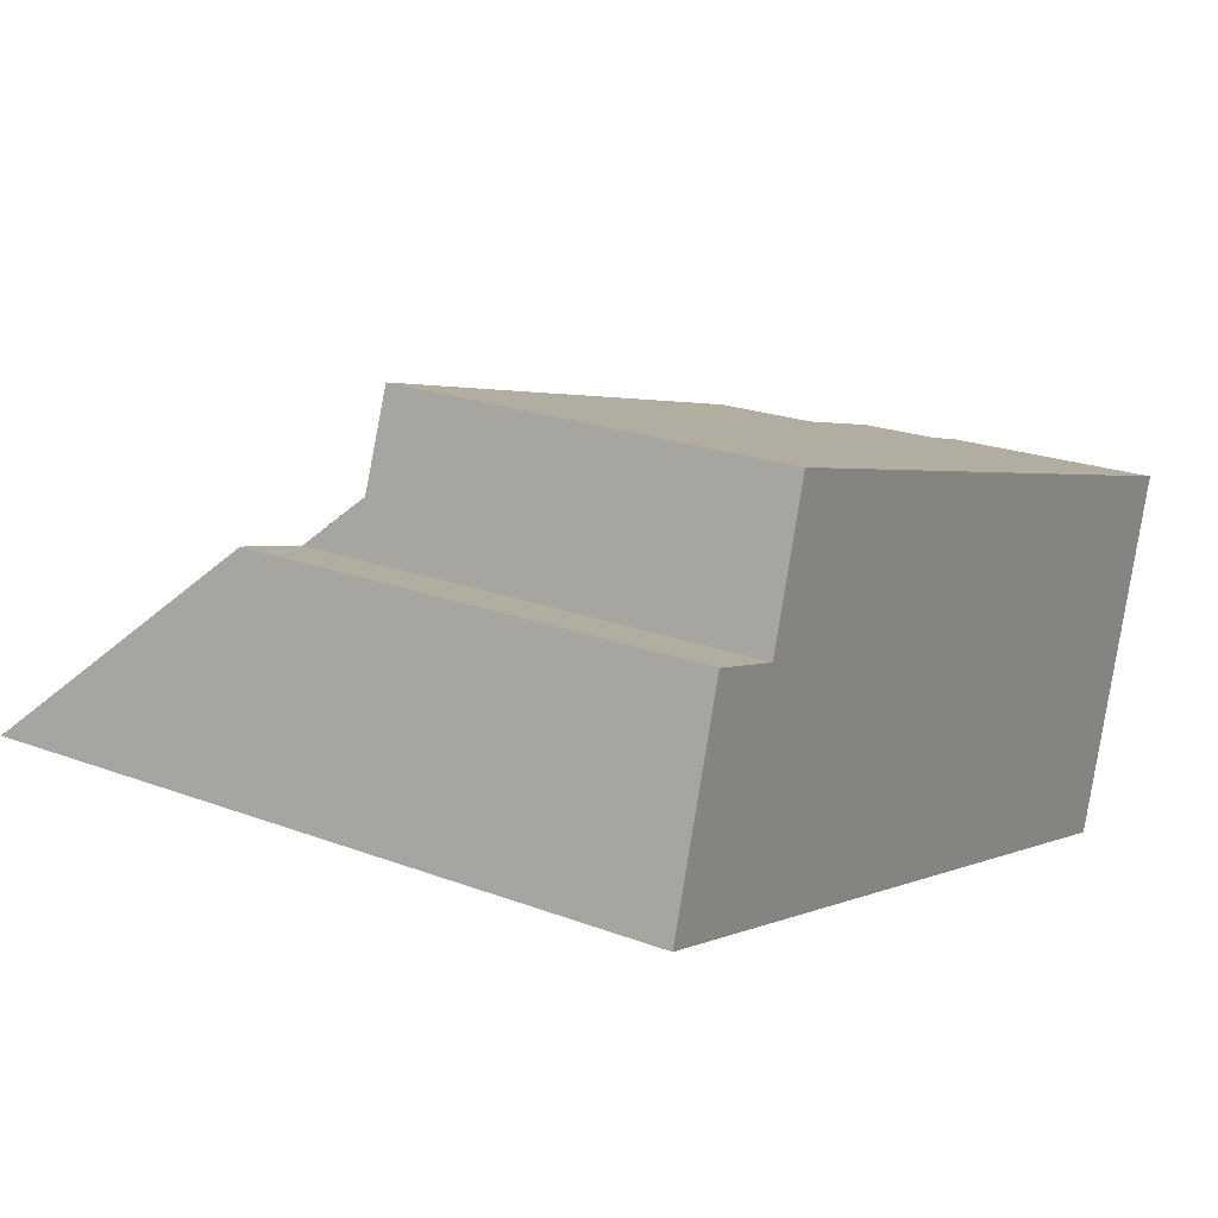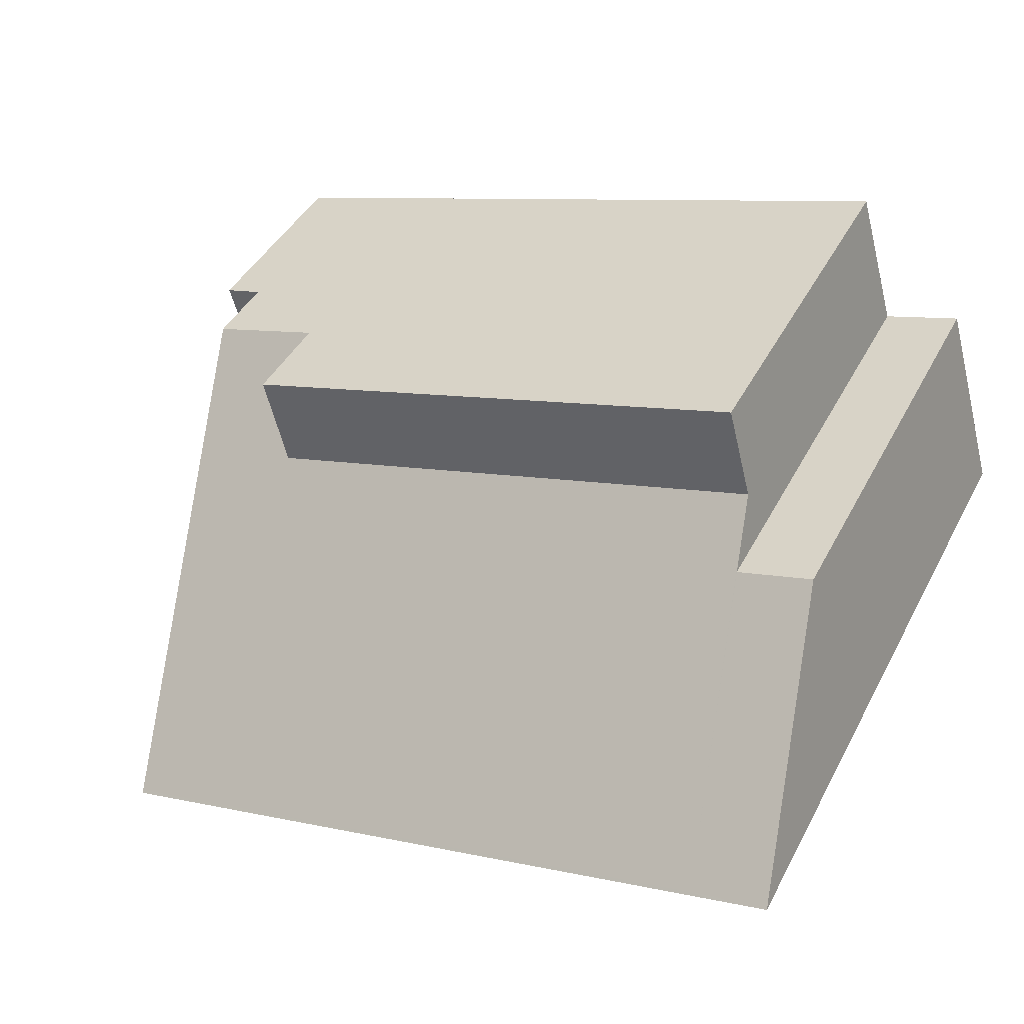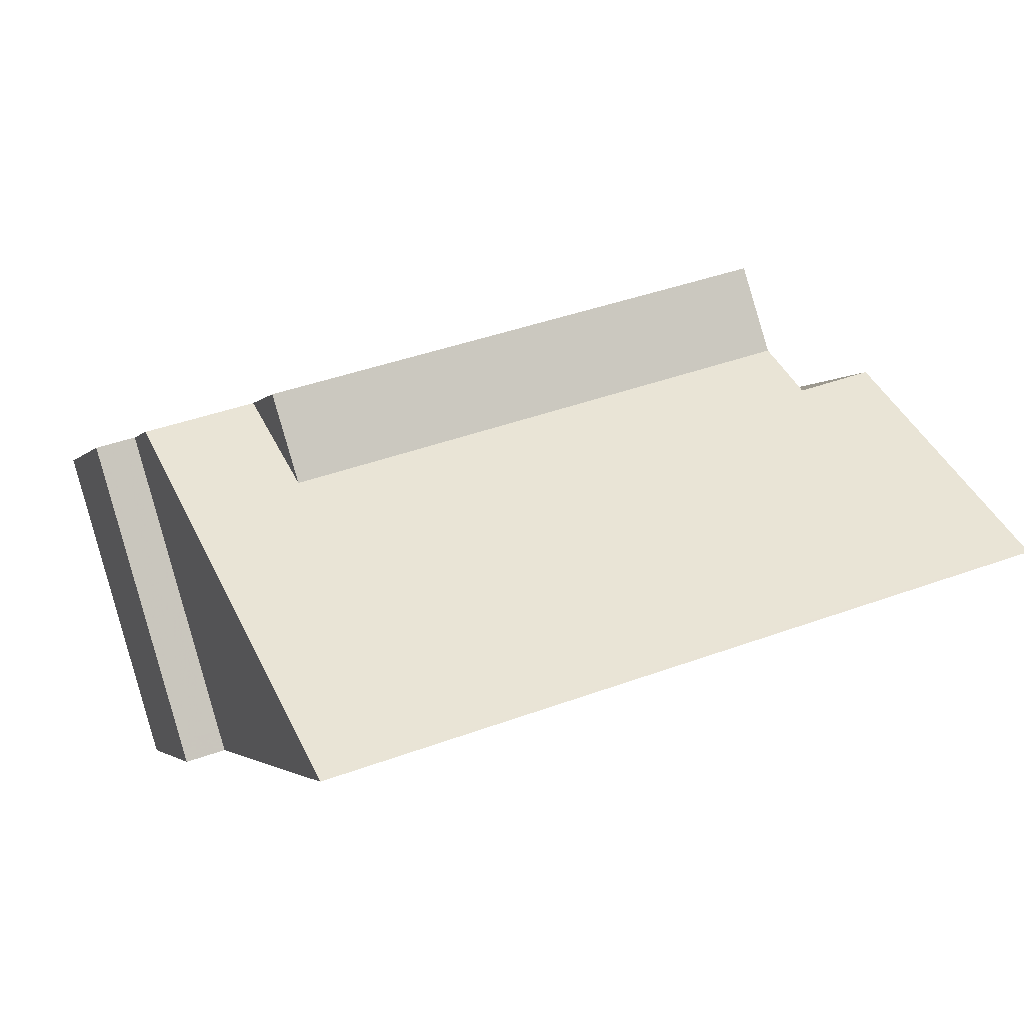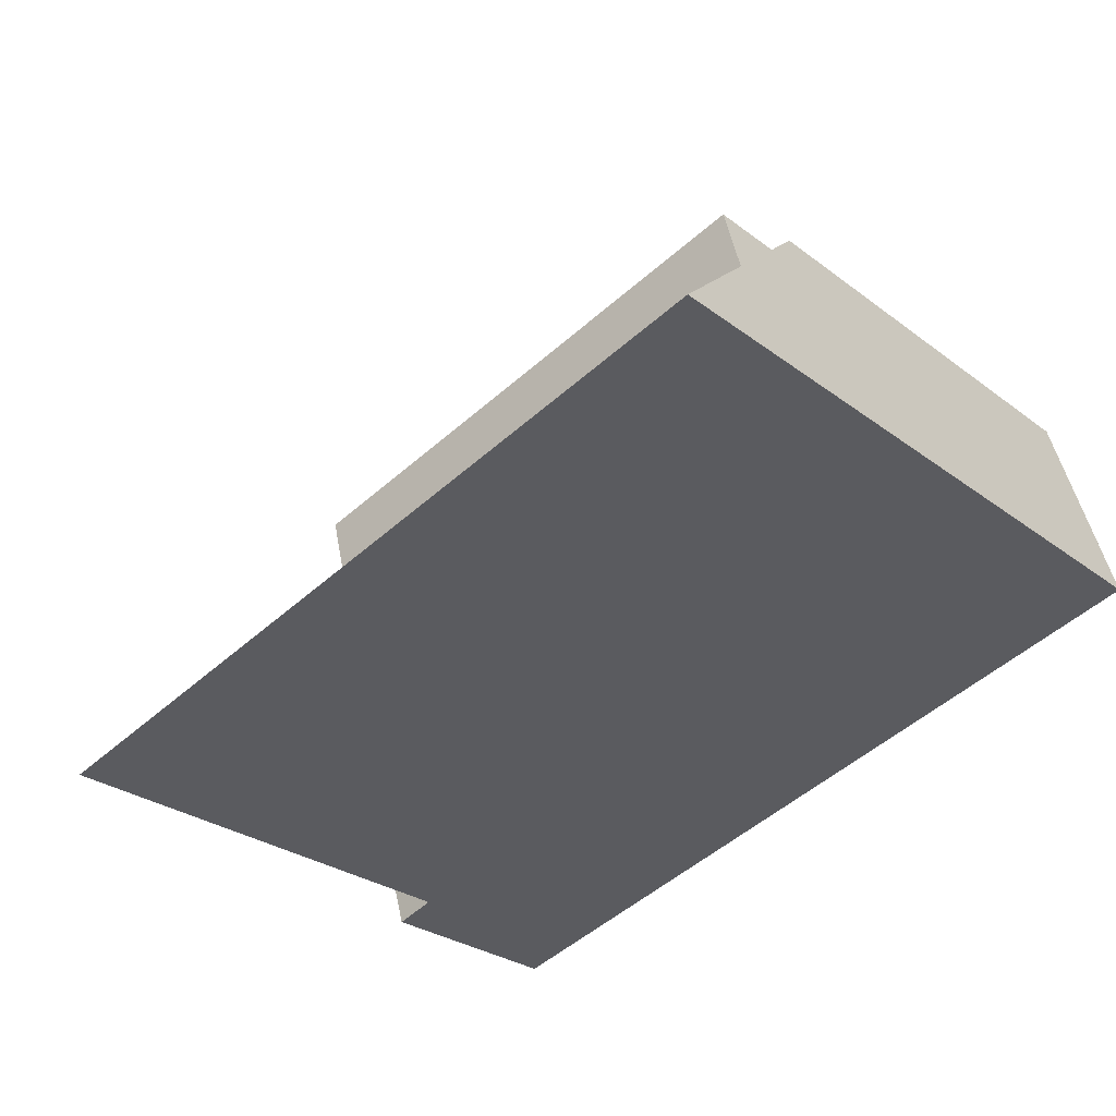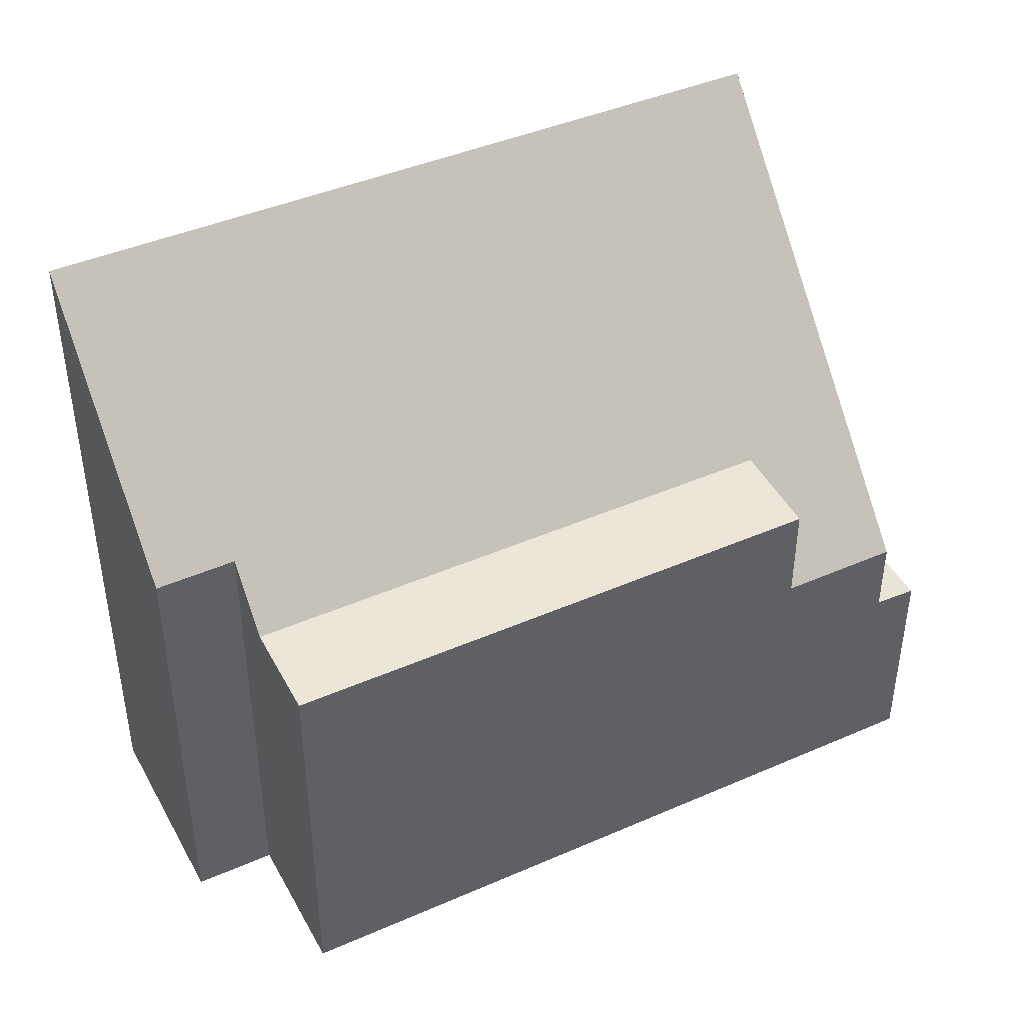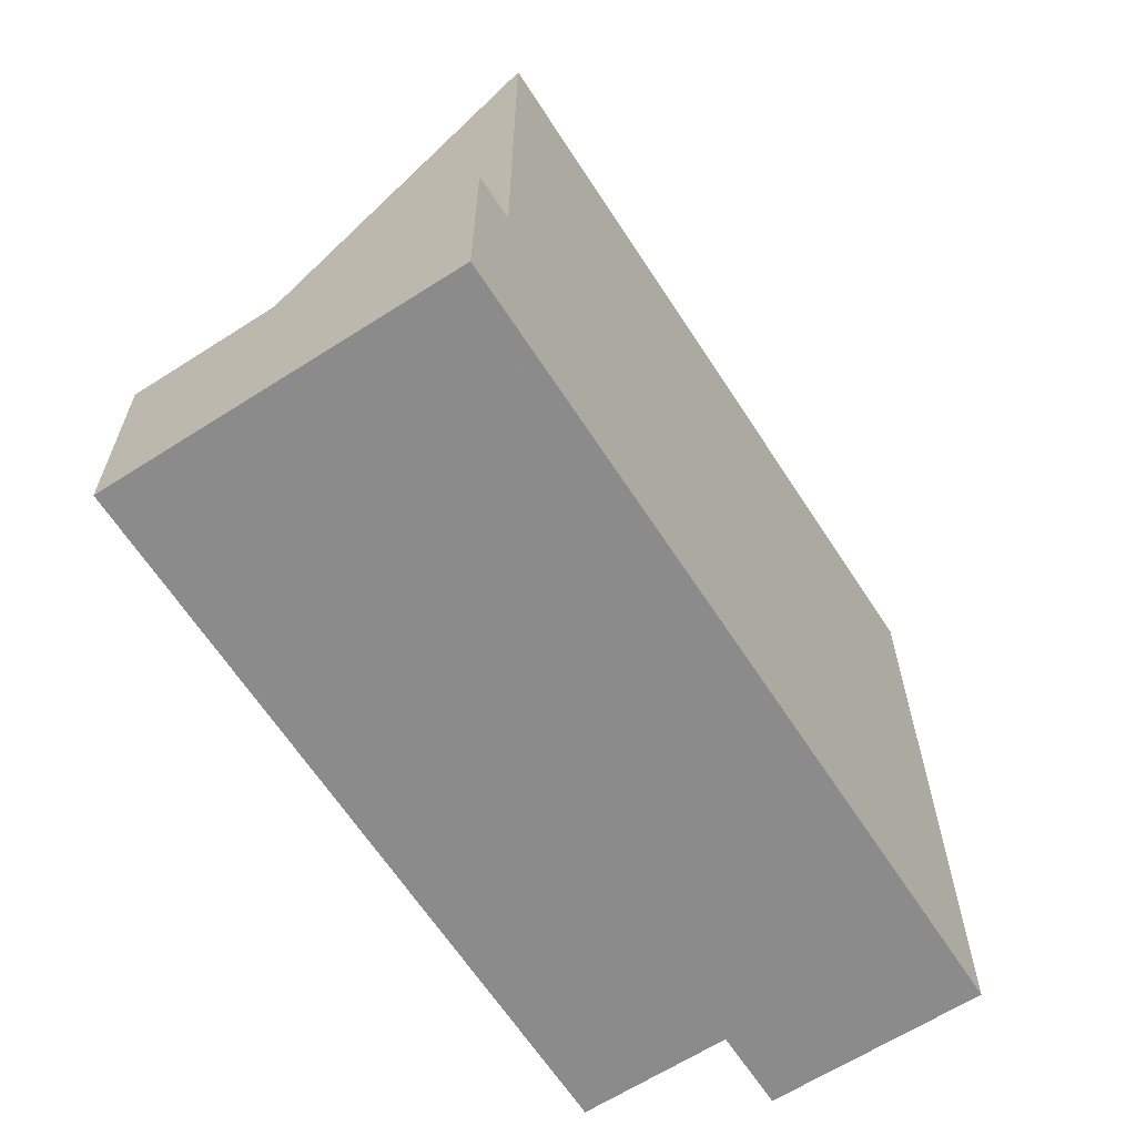
<metadata>
{"format":"obj","ext":"obj","renderer":"f3d","projection":"perspective","resolution":1024,"background":"white","views":[{"elev":21.8,"azim":123.5,"up":"+Y"},{"elev":42.8,"azim":26.0,"up":"+Y"},{"elev":-2.6,"azim":-18.0,"up":"+Y"},{"elev":-27.6,"azim":41.0,"up":"+Y"},{"elev":43.2,"azim":169.1,"up":"+Z"},{"elev":-64.0,"azim":-40.8,"up":"+Z"}]}
</metadata>
<code>
v -1814 -2619 6.798
v -1813 -2618 6.795
v -1812 -2621 10.31
v -1815 -2616 5.872
v -1823 -2625 3.216
v -1825 -2619 3.174
v -1814 -2618 5.94
v -1814 -2618 5.94
v -1823 -2624 10.28
v -1824 -2619 4.364
v -1823 -2619 4.364
v -1824 -2621 5.948
v -1822 -2620 5.946
v -1823 -2624 6.137
v -1823 -2619 5.877
v -1825 -2619 3.174
v -1823 -2625 3.215
v -1823 -2624 3.246
v -1823 -2624 3.247
v -1824 -2619 3.205
v -1823 -2624 3.247
v -1824 -2619 3.205
v -1824 -2619 4.375
v -1815 -2616 5.872
v -1824 -2619 3.205
v -1823 -2619 5.878
v -1823 -2619 4.375
v -1813 -2621 10.3
v -1814 -2618 6.797
v -1812 -2621 10.27
v -1813 -2621 10.27
v -1823 -2624 6.135
v -1823 -2624 3.246
v -1823 -2624 10.24
v -1824 -2619 4.375
v -1824 -2621 5.948
v -1824 -2619 4.364
v -1824 -2619 3.205
v -1823 -2624 10.24
v -1823 -2624 10.28
v -1815 -2616 5.872
v -1815 -2616 5.872
v -1814 -2618 5.94
v -1814 -2618 5.94
v -1813 -2622 10.27
v -1813 -2622 10.3
v -1812 -2621 10.27
v -1813 -2618 6.796
v -1812 -2621 10.3
v -1823 -2619 5.877
v -1823 -2619 5.878
v -1822 -2620 5.946
v -1822 -2620 5.946
v -1823 -2619 4.375
v -1823 -2619 4.364
v -1821 -2624 10.24
v -1821 -2624 10.28
v -1824 -2619 4.375
v -1824 -2621 5.948
v -1824 -2619 4.364
v -1822 -2624 10.24
v -1822 -2624 10.28
v -1824 -2624 3.213
v -1823 -2624 3.244
v -1812 -2621 9.896
v -1812 -2621 9.896
v -1823 -2624 3.244
v -1823 -2624 6.12
v -1823 -2624 9.895
v -1823 -2624 9.895
v -1813 -2621 9.896
v -1813 -2621 9.896
v -1821 -2624 9.896
v -1823 -2624 9.895
v -1814 -2618 6.797
v -1814 -2619 6.798
v -1814 -2619 0
v -1814 -2618 0
v -1812 -2621 9.896
v -1813 -2618 6.795
v -1813 -2618 0
v -1812 -2621 -1.776e-15
v -1812 -2621 10.3
v -1812 -2621 10.31
v -1812 -2621 0
v -1812 -2621 0
v -1815 -2616 5.872
v -1815 -2616 5.872
v -1815 -2616 0
v -1815 -2616 -8.882e-16
v -1823 -2625 3.215
v -1823 -2625 3.216
v -1823 -2625 0
v -1823 -2625 -4.441e-16
v -1824 -2619 3.205
v -1825 -2619 3.174
v -1825 -2619 0
v -1824 -2619 0
v -1814 -2619 6.798
v -1814 -2618 5.94
v -1814 -2618 0
v -1814 -2619 0
v -1825 -2619 3.174
v -1825 -2619 3.174
v -1825 -2619 0
v -1825 -2619 0
v -1824 -2624 3.213
v -1823 -2625 3.215
v -1823 -2625 -4.441e-16
v -1824 -2624 0
v -1823 -2625 3.216
v -1823 -2624 3.247
v -1823 -2624 0
v -1823 -2625 0
v -1814 -2618 5.94
v -1815 -2616 5.872
v -1815 -2616 -8.882e-16
v -1814 -2618 0
v -1813 -2622 10.3
v -1813 -2621 10.3
v -1813 -2621 0
v -1813 -2622 0
v -1813 -2618 6.796
v -1814 -2618 6.797
v -1814 -2618 0
v -1813 -2618 0
v -1812 -2621 10.31
v -1812 -2621 10.27
v -1812 -2621 0
v -1812 -2621 0
v -1824 -2619 4.364
v -1824 -2619 4.364
v -1824 -2619 0
v -1824 -2619 -8.882e-16
v -1815 -2616 5.872
v -1815 -2616 5.872
v -1815 -2616 0
v -1815 -2616 0
v -1821 -2624 10.28
v -1813 -2622 10.3
v -1813 -2622 0
v -1821 -2624 -1.776e-15
v -1813 -2618 6.795
v -1813 -2618 6.796
v -1813 -2618 0
v -1813 -2618 0
v -1813 -2621 10.3
v -1812 -2621 10.3
v -1812 -2621 0
v -1813 -2621 0
v -1815 -2616 5.872
v -1823 -2619 5.877
v -1823 -2619 -8.882e-16
v -1815 -2616 0
v -1822 -2624 10.28
v -1821 -2624 10.28
v -1821 -2624 -1.776e-15
v -1822 -2624 0
v -1823 -2619 4.364
v -1824 -2619 4.364
v -1824 -2619 -8.882e-16
v -1823 -2619 0
v -1823 -2624 10.28
v -1822 -2624 10.28
v -1822 -2624 0
v -1823 -2624 1.776e-15
v -1825 -2619 3.174
v -1824 -2624 3.213
v -1824 -2624 0
v -1825 -2619 0
v -1812 -2621 10.27
v -1812 -2621 9.896
v -1812 -2621 -1.776e-15
v -1812 -2621 0
v -1815 -2616 0
v -1814 -2619 0
v -1813 -2618 0
v -1812 -2621 0
v -1823 -2625 0
v -1825 -2619 0
f 64 18 17 63
f 66 30 47 65
f 68 32 33 67
f 69 34 32 68
f 27 11 15 26
f 20 16 6 38
f 19 5 17 18
f 25 22 10 23
f 26 13 27
f 47 30 3 49
f 32 14 21 33
f 34 9 14 32
f 72 31 45 71
f 45 31 28 46
f 41 4 24 42
f 42 24 8 43
f 71 45 56 73
f 56 45 46 57
f 65 47 31 72
f 49 28 31 47
f 50 41 42 51
f 51 42 43 52
f 59 36 35 58
f 58 35 37 60
f 74 61 39 70
f 62 40 39 61
f 58 54 53 59
f 60 55 54 58
f 73 56 61 74
f 61 56 57 62
f 63 16 20 64
f 65 48 2 66
f 67 25 23 12 68
f 68 12 69
f 71 44 7 1 29 72
f 73 53 44 71
f 72 29 48 65
f 70 36 59 74
f 74 59 53 73
f 76 77 78 75
f 80 81 82 79
f 84 85 86 83
f 88 89 90 87
f 92 93 94 91
f 96 97 98 95
f 100 101 102 99
f 104 105 106 103
f 108 109 110 107
f 112 113 114 111
f 116 117 118 115
f 120 121 122 119
f 124 125 126 123
f 128 129 130 127
f 132 133 134 131
f 136 137 138 135
f 140 141 142 139
f 144 145 146 143
f 148 149 150 147
f 152 153 154 151
f 156 157 158 155
f 160 161 162 159
f 164 165 166 163
f 168 169 170 167
f 172 173 174 171
f 176 177 178 179 180 175

</code>
